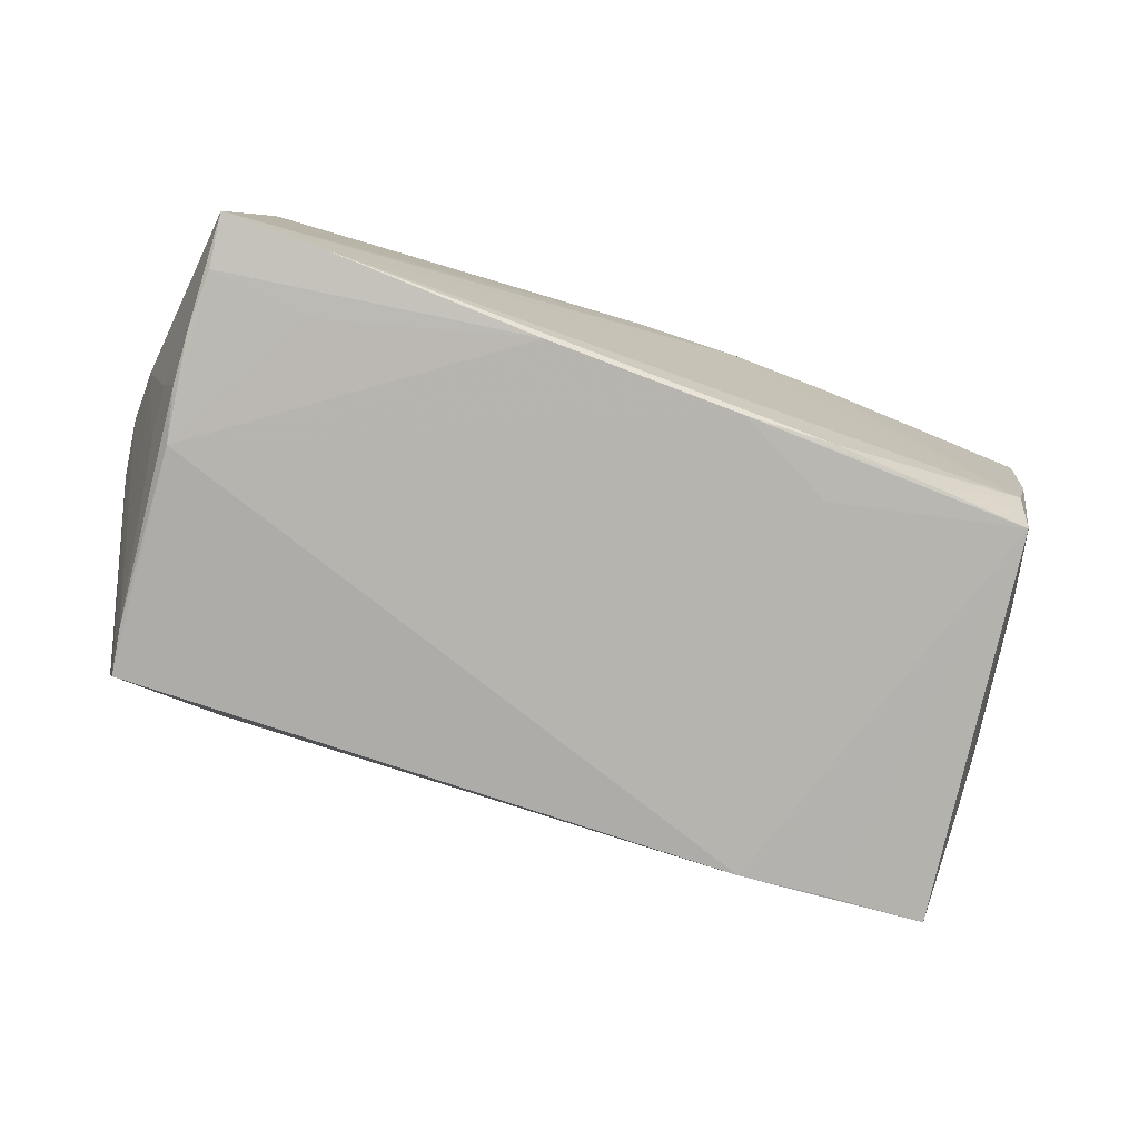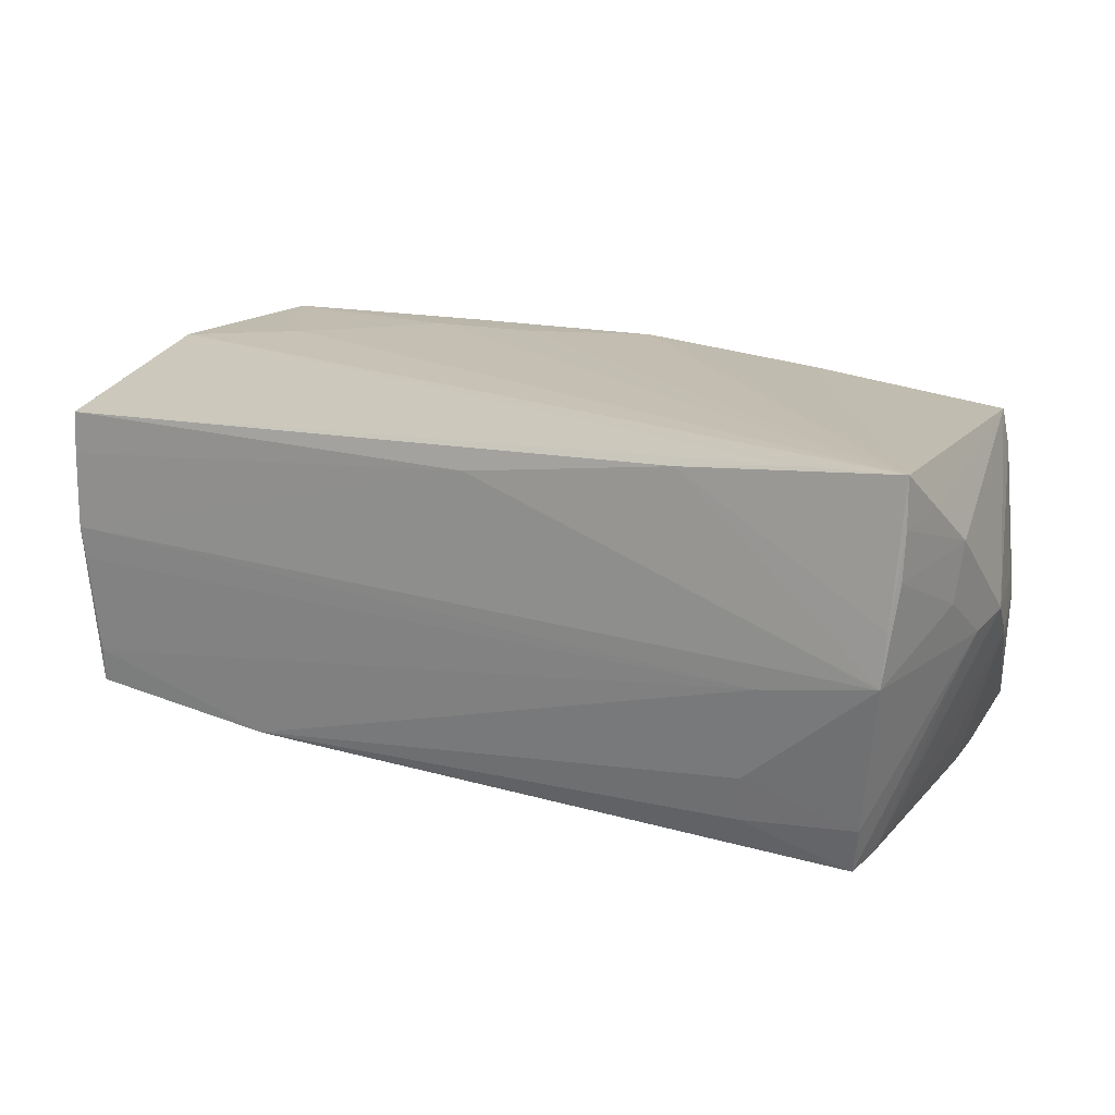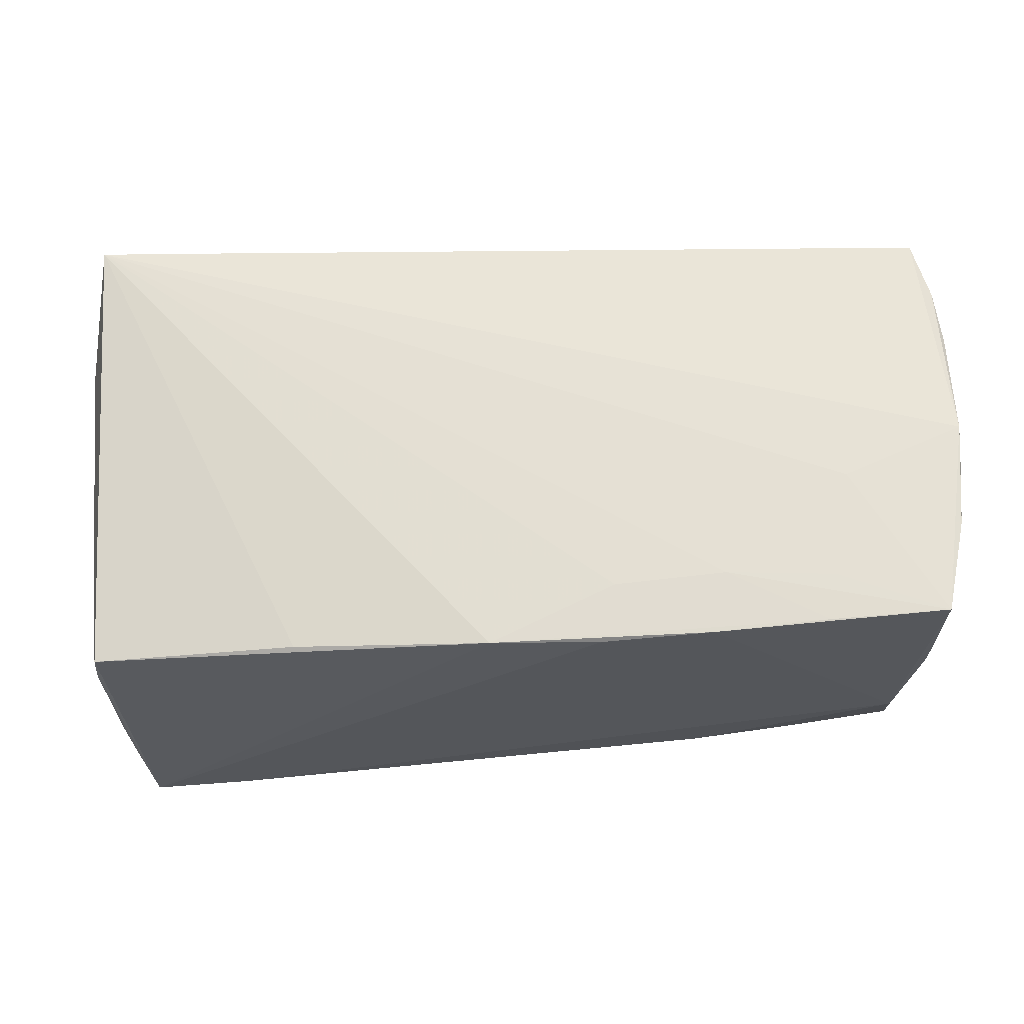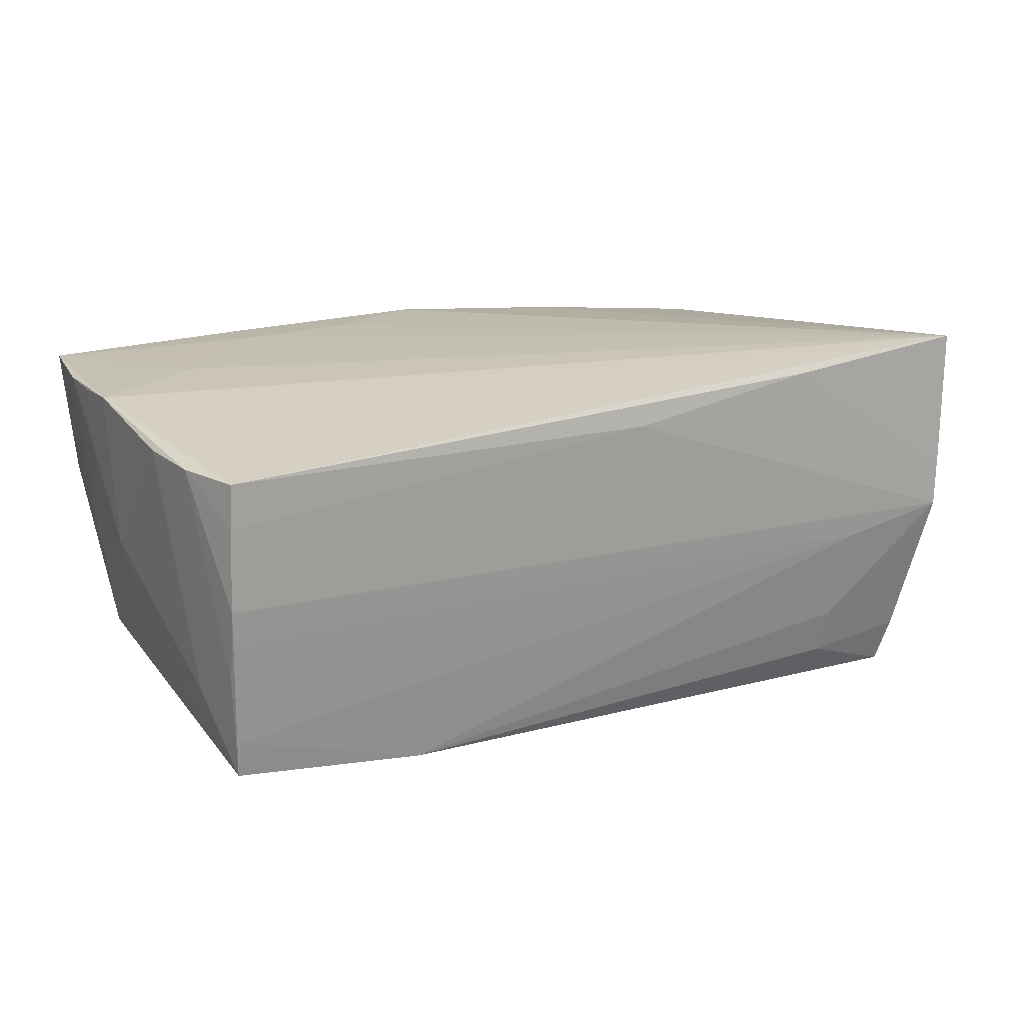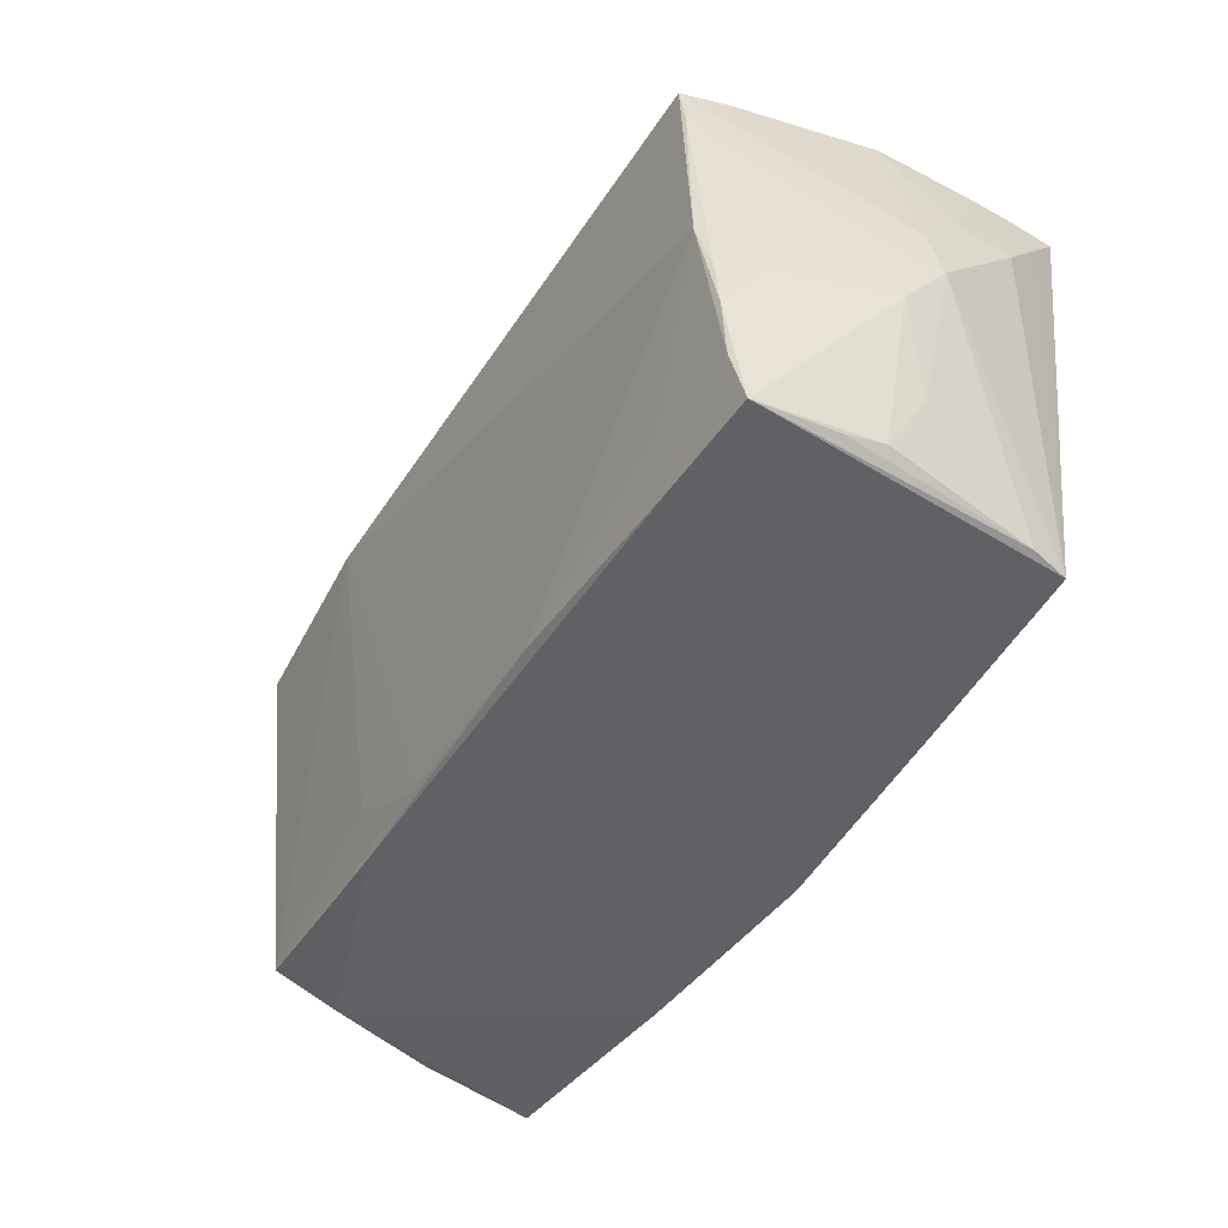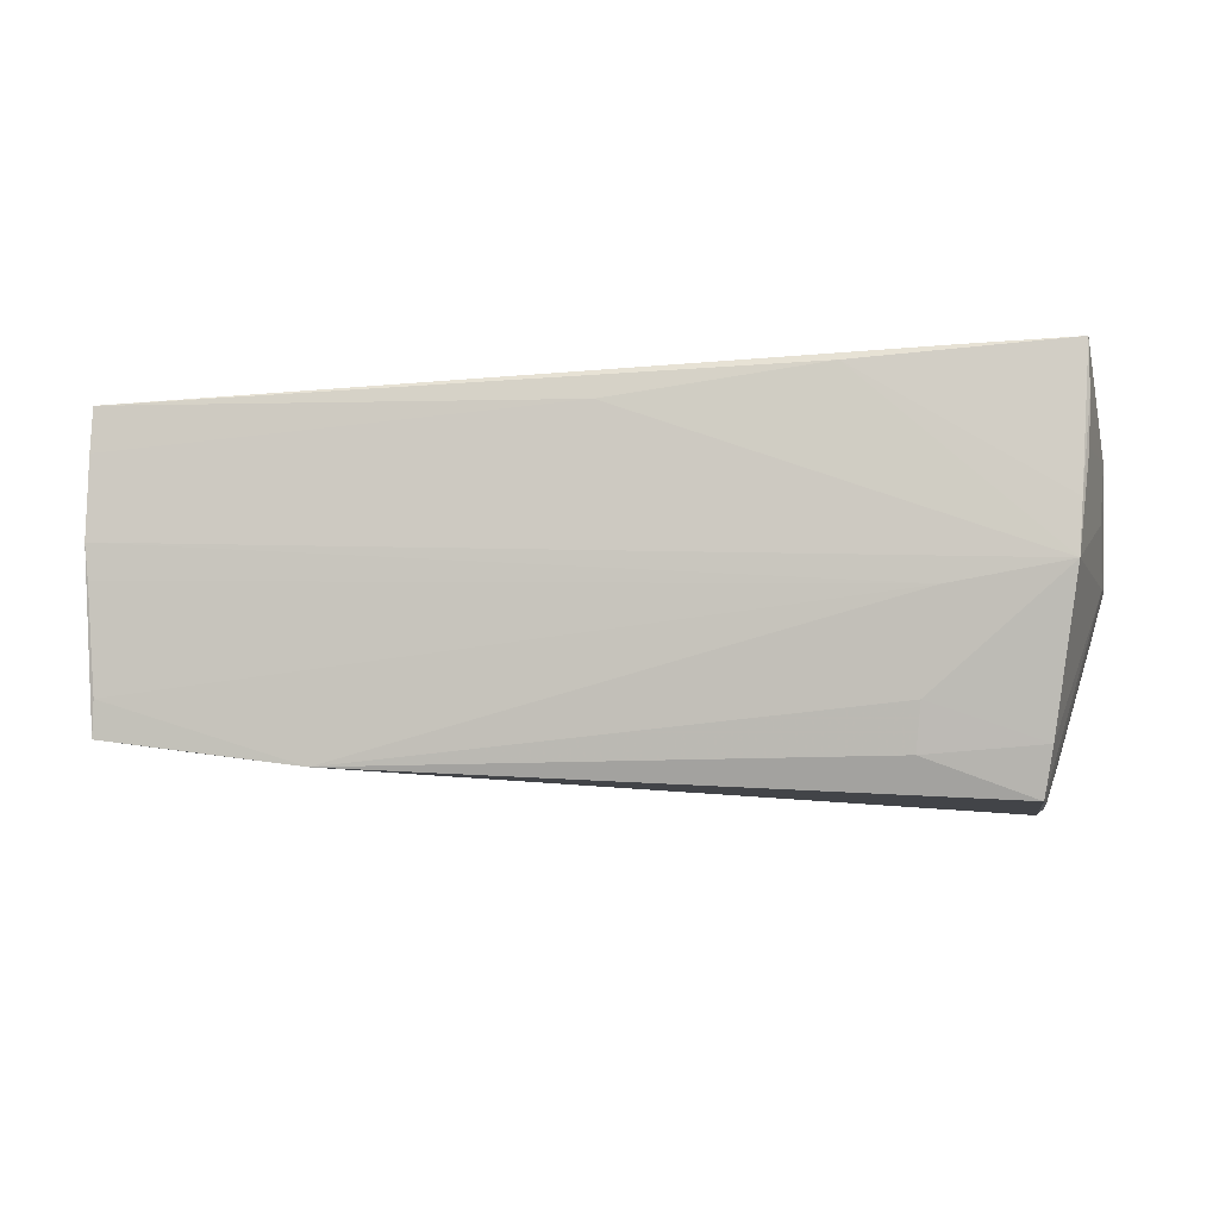
<metadata>
{"format":"obj","ext":"obj","renderer":"f3d","projection":"perspective","resolution":1024,"background":"white","views":[{"elev":-77.8,"azim":-19.1,"up":"+Z"},{"elev":17.6,"azim":-155.7,"up":"+Z"},{"elev":-28.0,"azim":5.4,"up":"+Y"},{"elev":17.7,"azim":147.0,"up":"+Z"},{"elev":-46.9,"azim":-124.2,"up":"+Y"},{"elev":-7.8,"azim":-174.7,"up":"+Z"}]}
</metadata>
<code>
v 0.0271 -0.02882 0.02126
v 0.04223 0.02418 -0.02001
v -0.02252 -0.02768 0.0192
v -0.04836 -0.02297 -0.02357
v 0.05582 0.004258 -0.006736
v 0.02991 -0.0152 0.02184
v -0.05325 0.01461 0.01126
v 0.05478 0.02615 0.01736
v -0.04509 0.02422 -0.02542
v 0.05683 0.01861 0.01755
v -0.04755 -0.02728 0.01618
v 0.04888 -0.02568 -0.01163
v -0.04857 -0.01589 -0.02419
v -0.05359 0.007424 -0.001388
v 0.05762 -0.003102 0.02133
v 0.05703 -0.009963 0.015
v 0.05566 -0.01463 0.00429
v 0.05515 -0.01335 -0.0005698
v 0.05528 0.02604 0.002535
v 0.05721 -0.009169 0.02094
v 0.05421 -0.02719 0.02137
v 0.05512 0.02457 -0.006418
v 0.0547 -0.0194 0.005128
v 0.05757 0.01125 0.01818
v -0.04825 -0.009662 -0.02454
v 0.05559 0.01698 -0.009904
v 0.01583 -0.02243 0.02175
v -0.05012 0.02877 0.01023
v 0.03091 0.02468 -0.02149
v 0.04941 -0.02448 -0.01555
v 0.05689 -0.002414 0.003268
v -0.05036 -0.02647 -0.007328
v 0.04932 -0.02676 -0.007497
v -0.05001 -0.008222 -0.01891
v -0.05463 0.0005977 -0.0005726
v -0.02492 0.02881 0.01994
v -0.03782 0.02855 0.02138
v 0.05427 0.02457 -0.01409
v 0.0005414 0.02836 0.01647
v 0.05281 -0.0266 0.006323
v -0.05374 -0.006747 -0.005939
v -0.04983 -0.02773 -0.01198
v -0.0349 0.0293 -0.003657
v 0.05543 0.01068 -0.01067
v -0.05261 0.01589 0.004393
v -0.04918 -0.02929 -0.0223
v -0.03272 0.02738 -0.01518
v 0.0545 0.02399 -0.01836
v -0.01118 -0.02749 -0.02096
v 0.0437 -0.009192 0.02183
v -0.04726 0.02874 -0.007183
v -0.04941 -0.001876 -0.01936
v 0.0141 -0.02929 0.02072
v 0.02439 -0.02663 -0.01767
v 0.04153 -0.0222 0.02165
v -0.05176 0.02191 0.01667
v 0.05491 0.02573 -0.001563
v 0.02538 -0.02013 -0.01852
v -0.03654 -0.02133 -0.0231
v -0.05036 0.02879 0.01599
v -0.05033 0.02889 0.02184
v -0.04686 -0.003196 -0.0256
v 0.01313 -0.02656 -0.01911
v -0.04873 0.03004 -0.001294
v 0.05501 0.02617 0.01214
v -0.03216 0.0261 -0.02075
v -0.03713 -0.02897 -0.02182
v -0.04591 0.01852 -0.02525
v -0.0485 -0.02714 0.01151
v 0.0405 -0.02781 0.02137
v 0.00107 -0.02907 0.02122
v 0.03713 -0.02563 -0.01658
v -0.05157 -0.01824 -0.002887
v 0.02887 -0.0215 0.02184
v 0.05657 -0.01596 0.02105
v -0.04919 0.02978 0.004981
v -0.04606 0.02591 -0.01969
f 62 9 29
f 9 66 29
f 68 9 62
f 68 41 35
f 52 41 68
f 14 45 64
f 14 68 35
f 9 68 14
f 35 11 7
f 7 14 35
f 45 14 7
f 64 45 28
f 45 7 28
f 41 46 32
f 25 68 62
f 52 68 25
f 48 30 2
f 2 29 48
f 30 29 2
f 47 29 66
f 64 43 47
f 47 43 29
f 77 14 64
f 9 14 77
f 77 66 9
f 77 47 66
f 60 28 7
f 37 61 15
f 24 10 15
f 10 24 22
f 15 61 50
f 15 50 21
f 71 27 61
f 11 46 71
f 31 24 15
f 5 18 30
f 5 31 18
f 69 46 11
f 69 11 35
f 13 25 62
f 13 46 41
f 34 41 52
f 52 25 34
f 34 13 41
f 25 13 34
f 62 29 63
f 19 22 48
f 19 43 64
f 65 10 19
f 10 22 19
f 64 39 19
f 19 39 65
f 64 47 51
f 51 77 64
f 47 77 51
f 64 28 76
f 28 60 76
f 76 60 61
f 61 60 56
f 56 60 7
f 56 11 61
f 56 7 11
f 65 39 8
f 8 10 65
f 15 10 8
f 8 37 15
f 6 50 61
f 61 11 3
f 3 71 61
f 11 71 3
f 24 31 26
f 48 22 26
f 26 22 24
f 31 5 26
f 16 31 15
f 44 30 48
f 44 5 30
f 48 26 44
f 44 26 5
f 42 32 46
f 46 69 42
f 42 69 32
f 73 69 35
f 32 69 73
f 35 41 73
f 41 32 73
f 58 29 30
f 30 63 58
f 58 63 29
f 49 67 46
f 62 63 49
f 48 29 38
f 29 43 38
f 36 8 39
f 37 8 36
f 61 37 36
f 36 76 61
f 36 39 64
f 64 76 36
f 50 6 74
f 74 70 21
f 61 27 74
f 74 6 61
f 27 71 74
f 71 70 74
f 21 40 23
f 30 18 23
f 23 40 30
f 67 49 54
f 54 49 63
f 53 71 46
f 46 67 53
f 20 16 15
f 18 31 17
f 31 16 17
f 17 23 18
f 21 23 17
f 46 13 4
f 4 49 46
f 4 13 62
f 43 19 57
f 57 38 43
f 57 19 48
f 48 38 57
f 55 21 50
f 50 74 55
f 55 74 21
f 1 70 71
f 71 53 1
f 21 70 1
f 21 17 75
f 75 17 16
f 16 20 75
f 15 21 75
f 75 20 15
f 62 49 59
f 59 4 62
f 49 4 59
f 30 12 72
f 72 63 30
f 72 54 63
f 33 40 21
f 21 1 33
f 67 54 33
f 30 40 33
f 33 12 30
f 54 72 33
f 33 72 12
f 33 53 67
f 33 1 53

</code>
